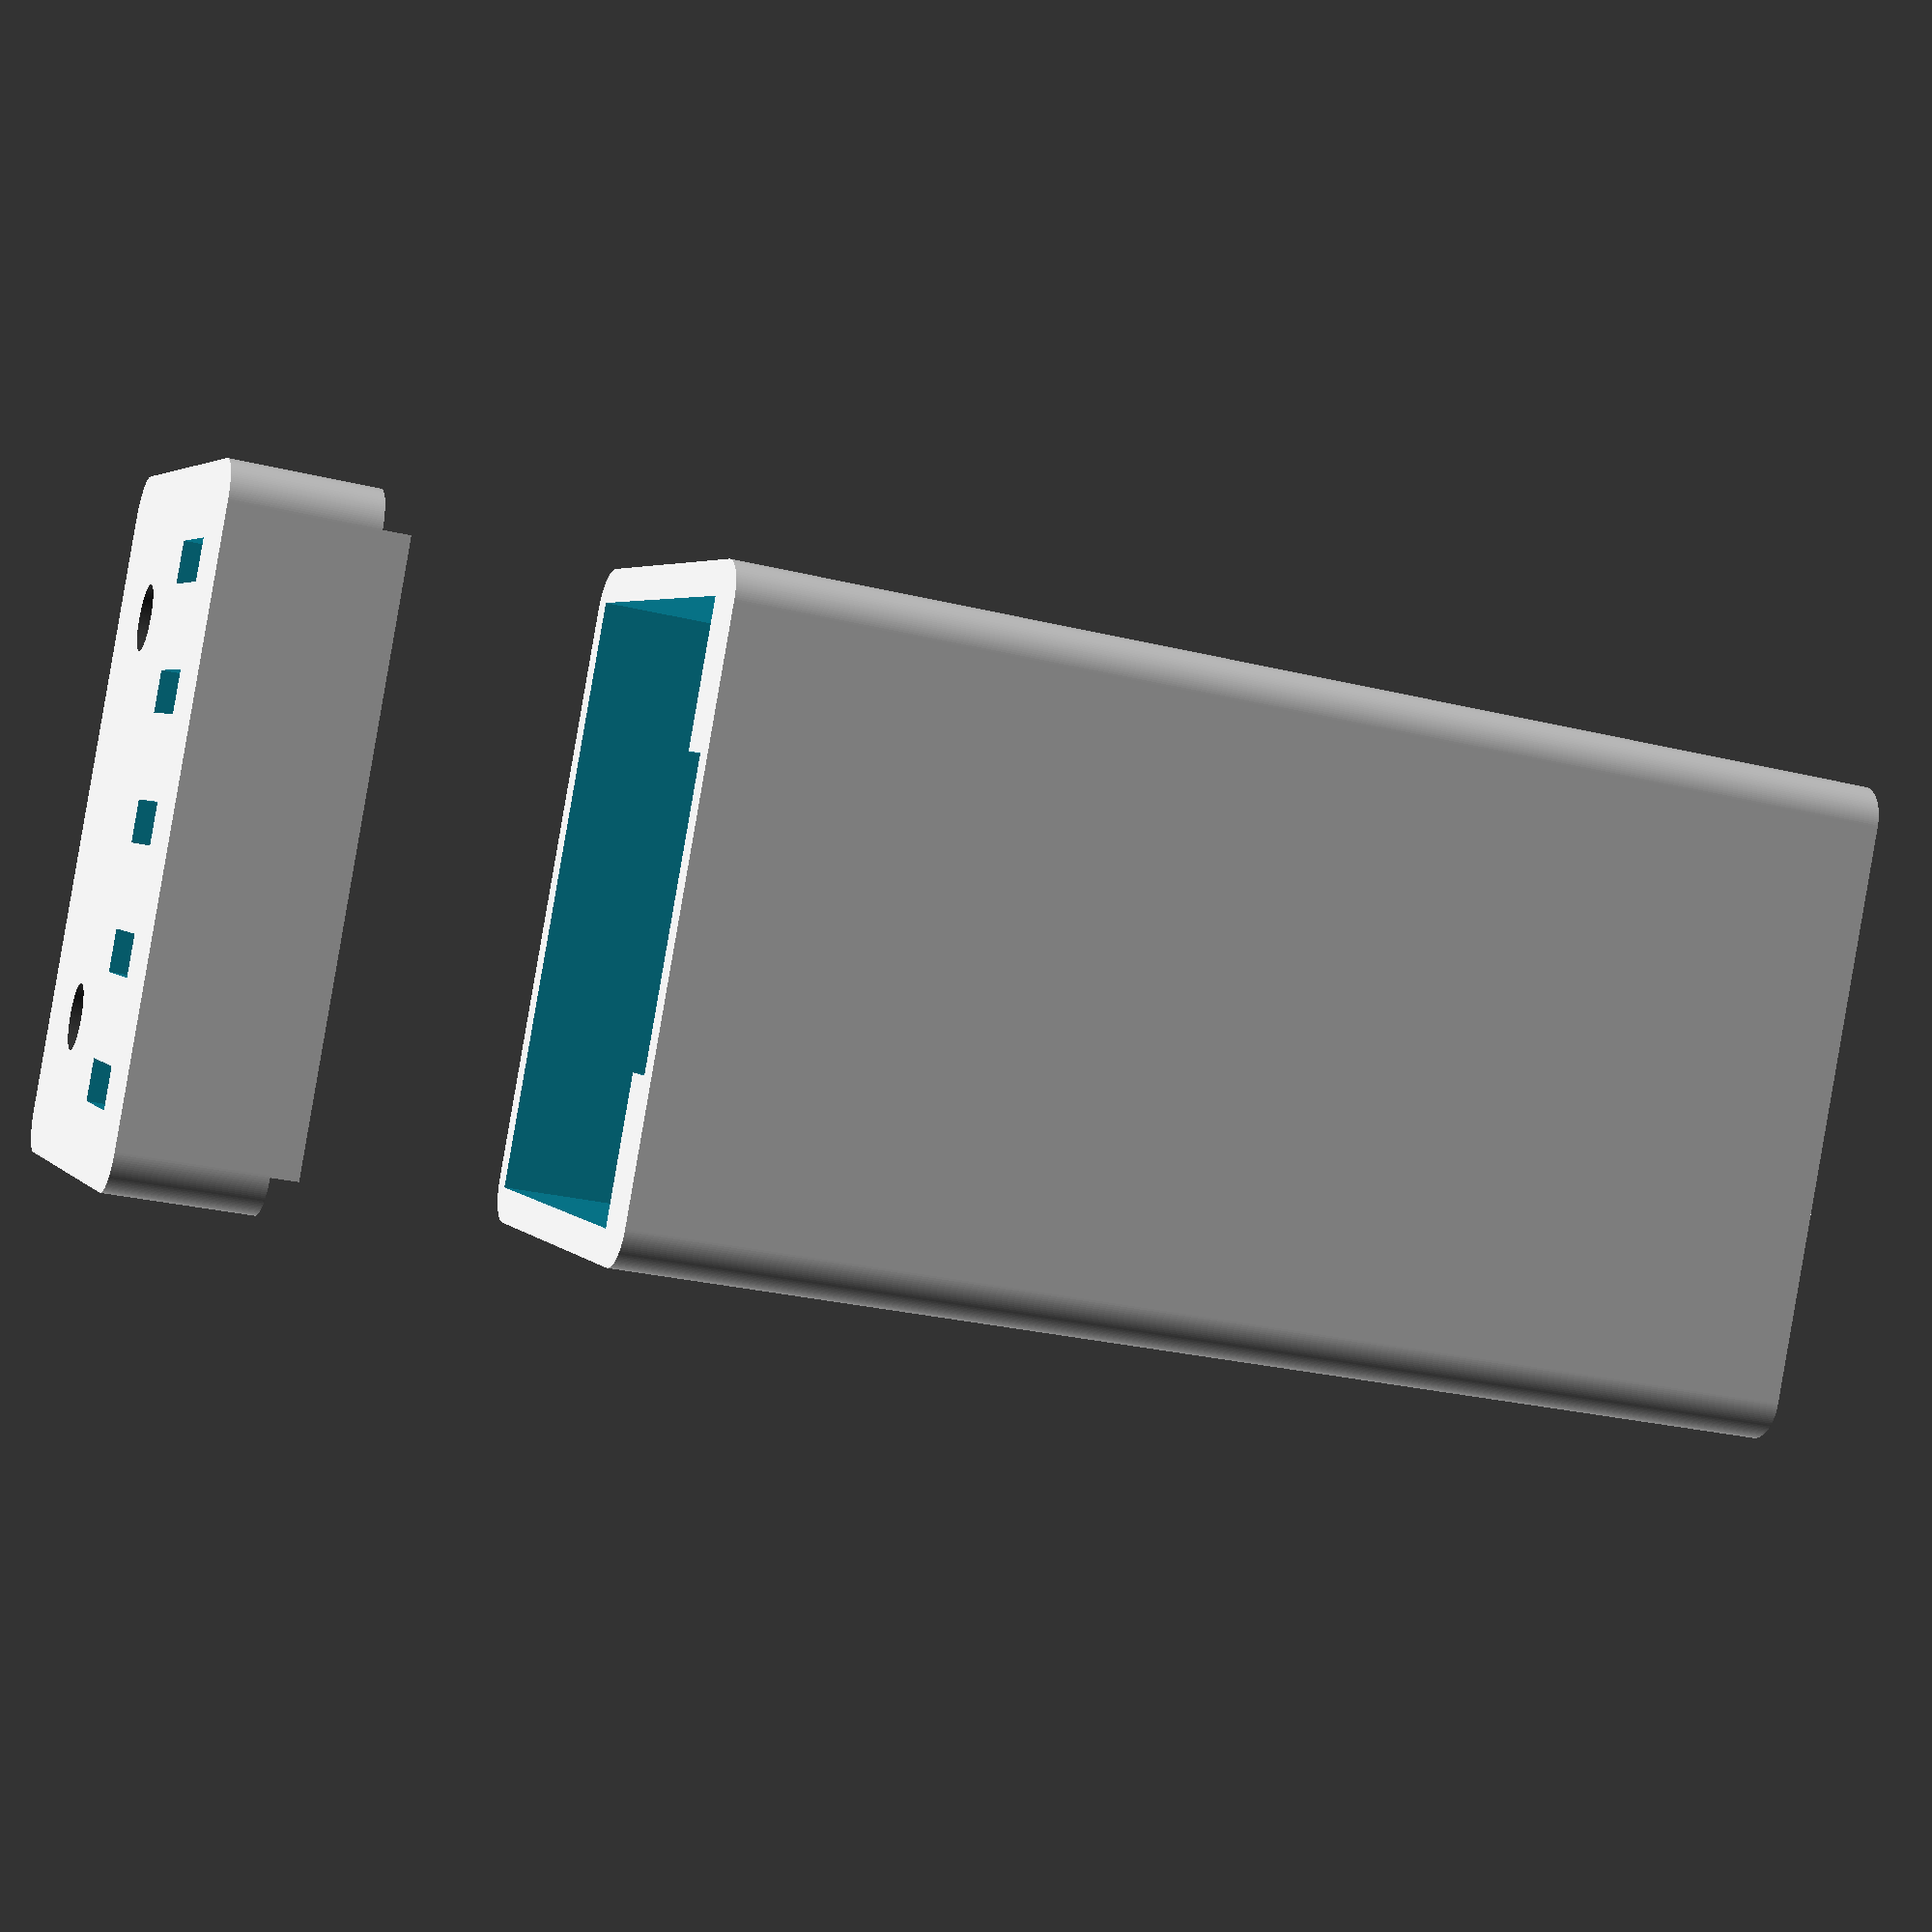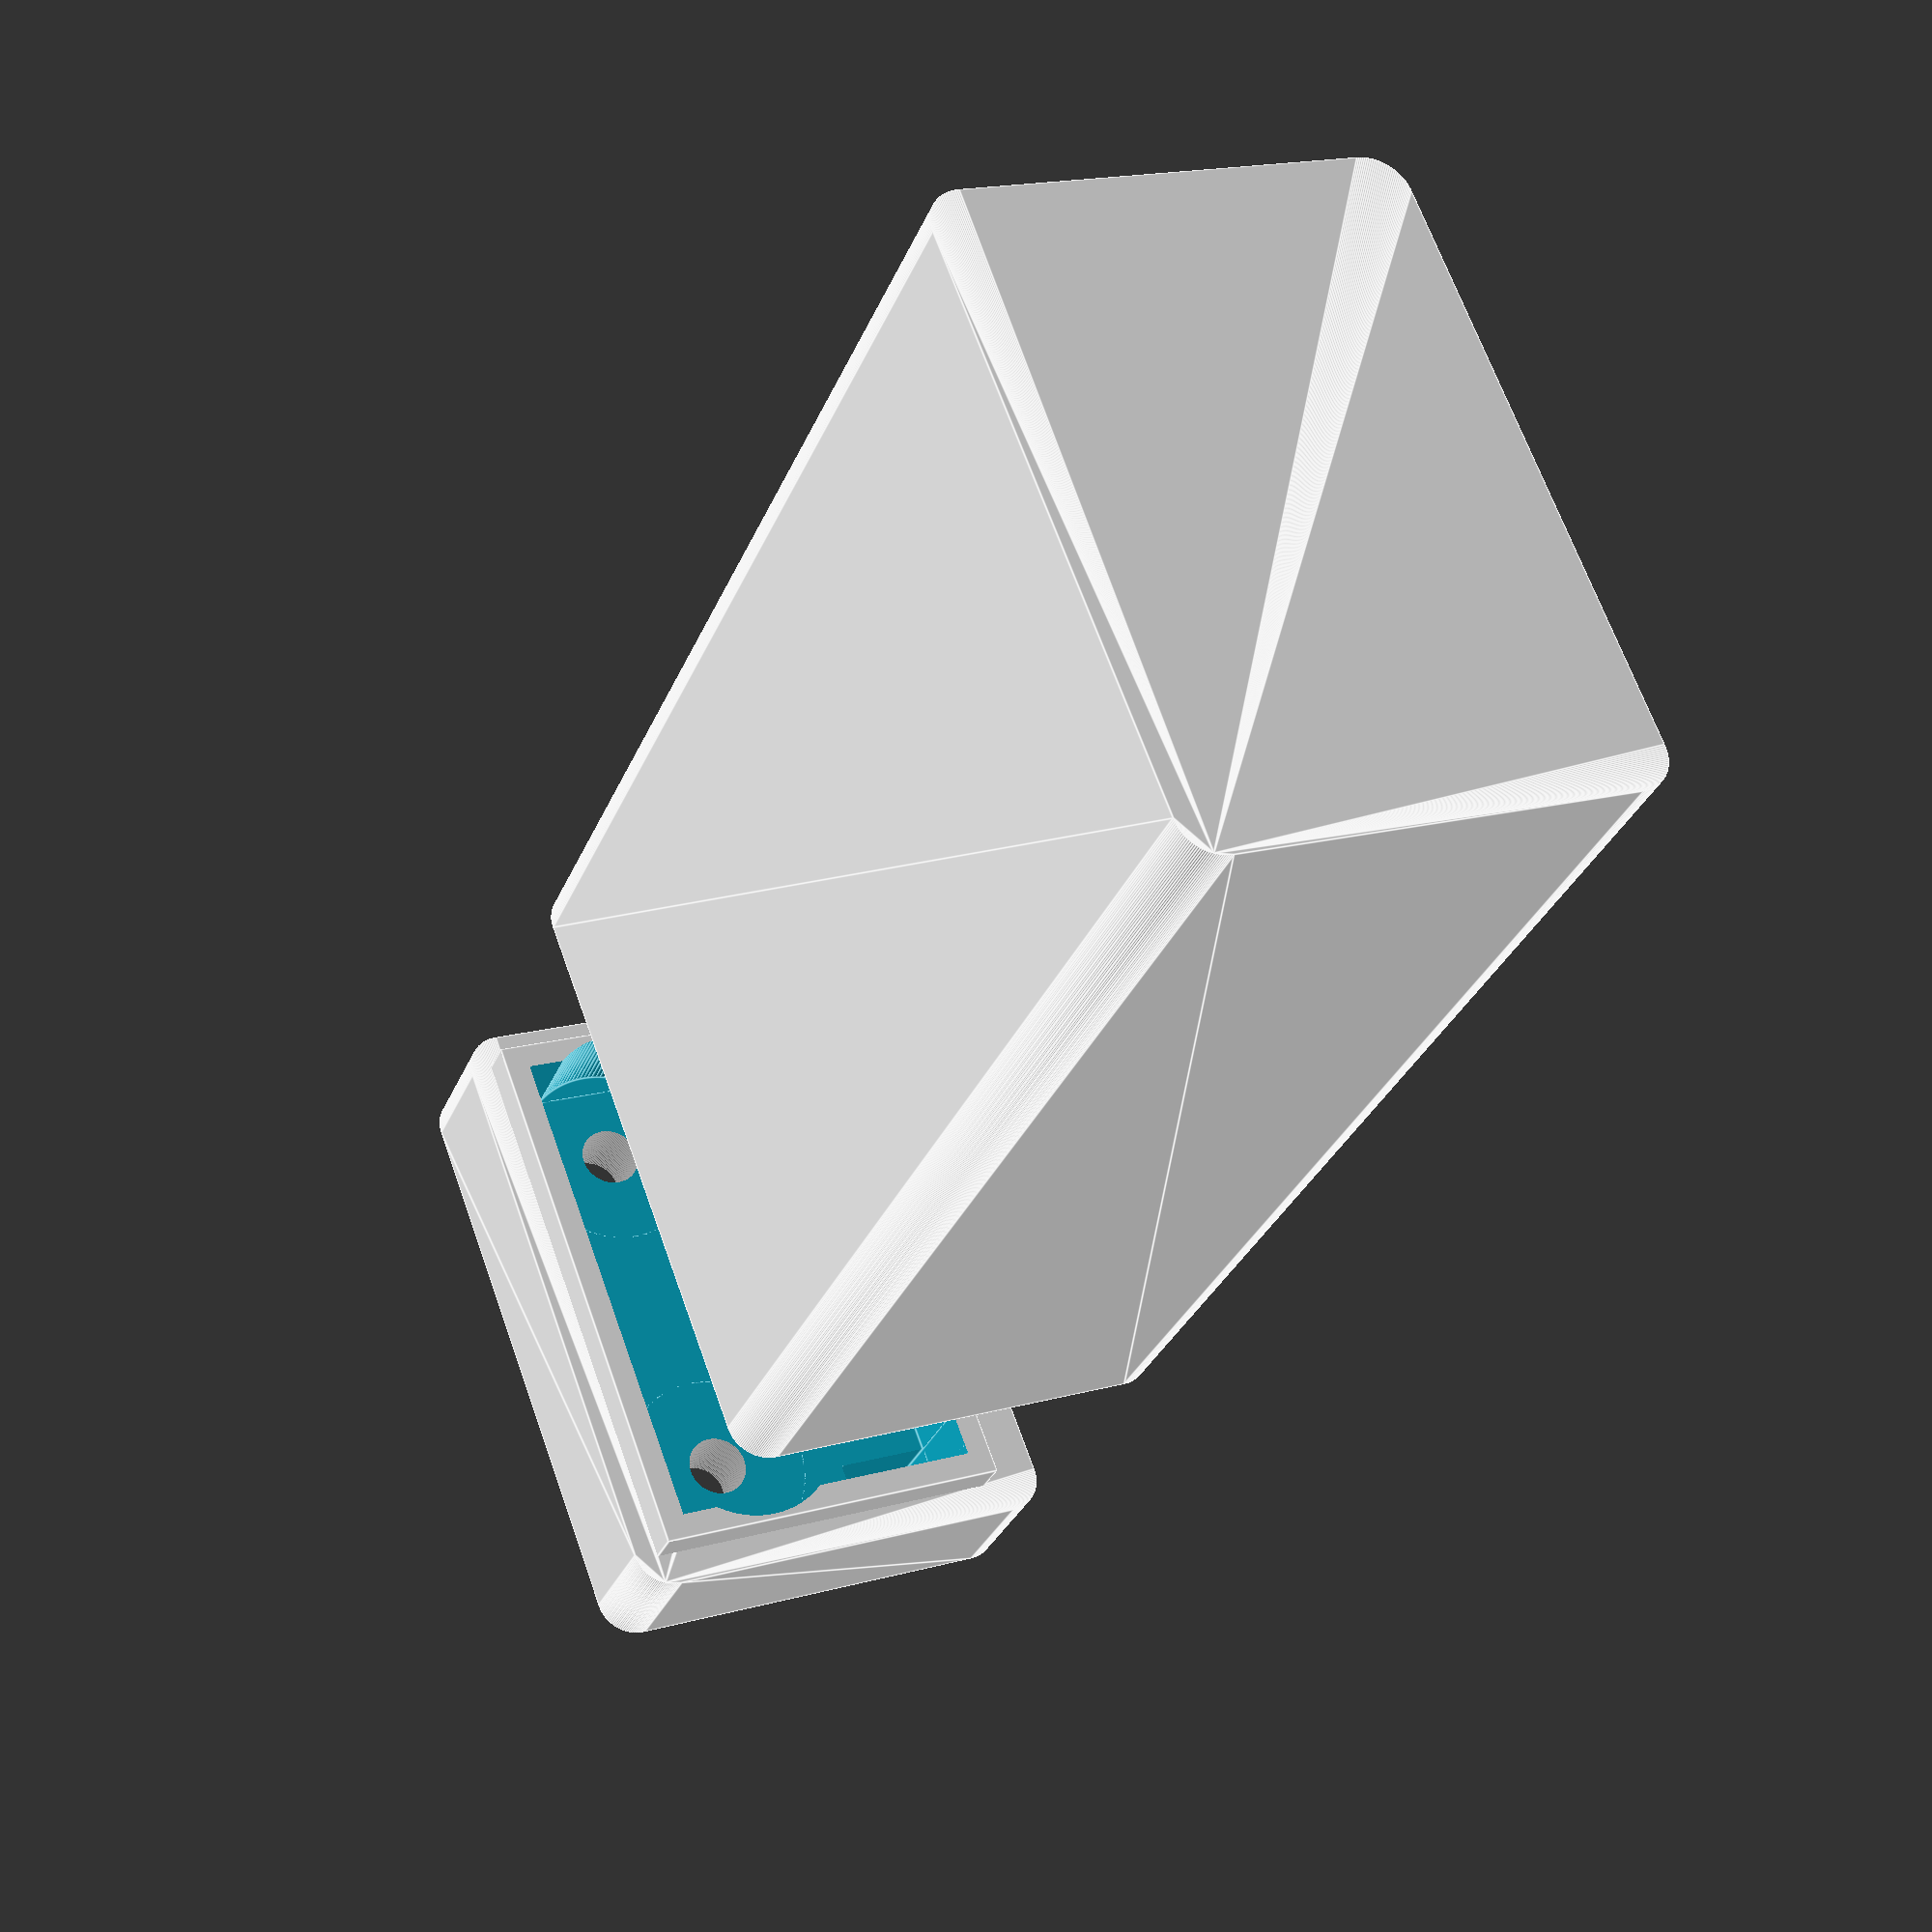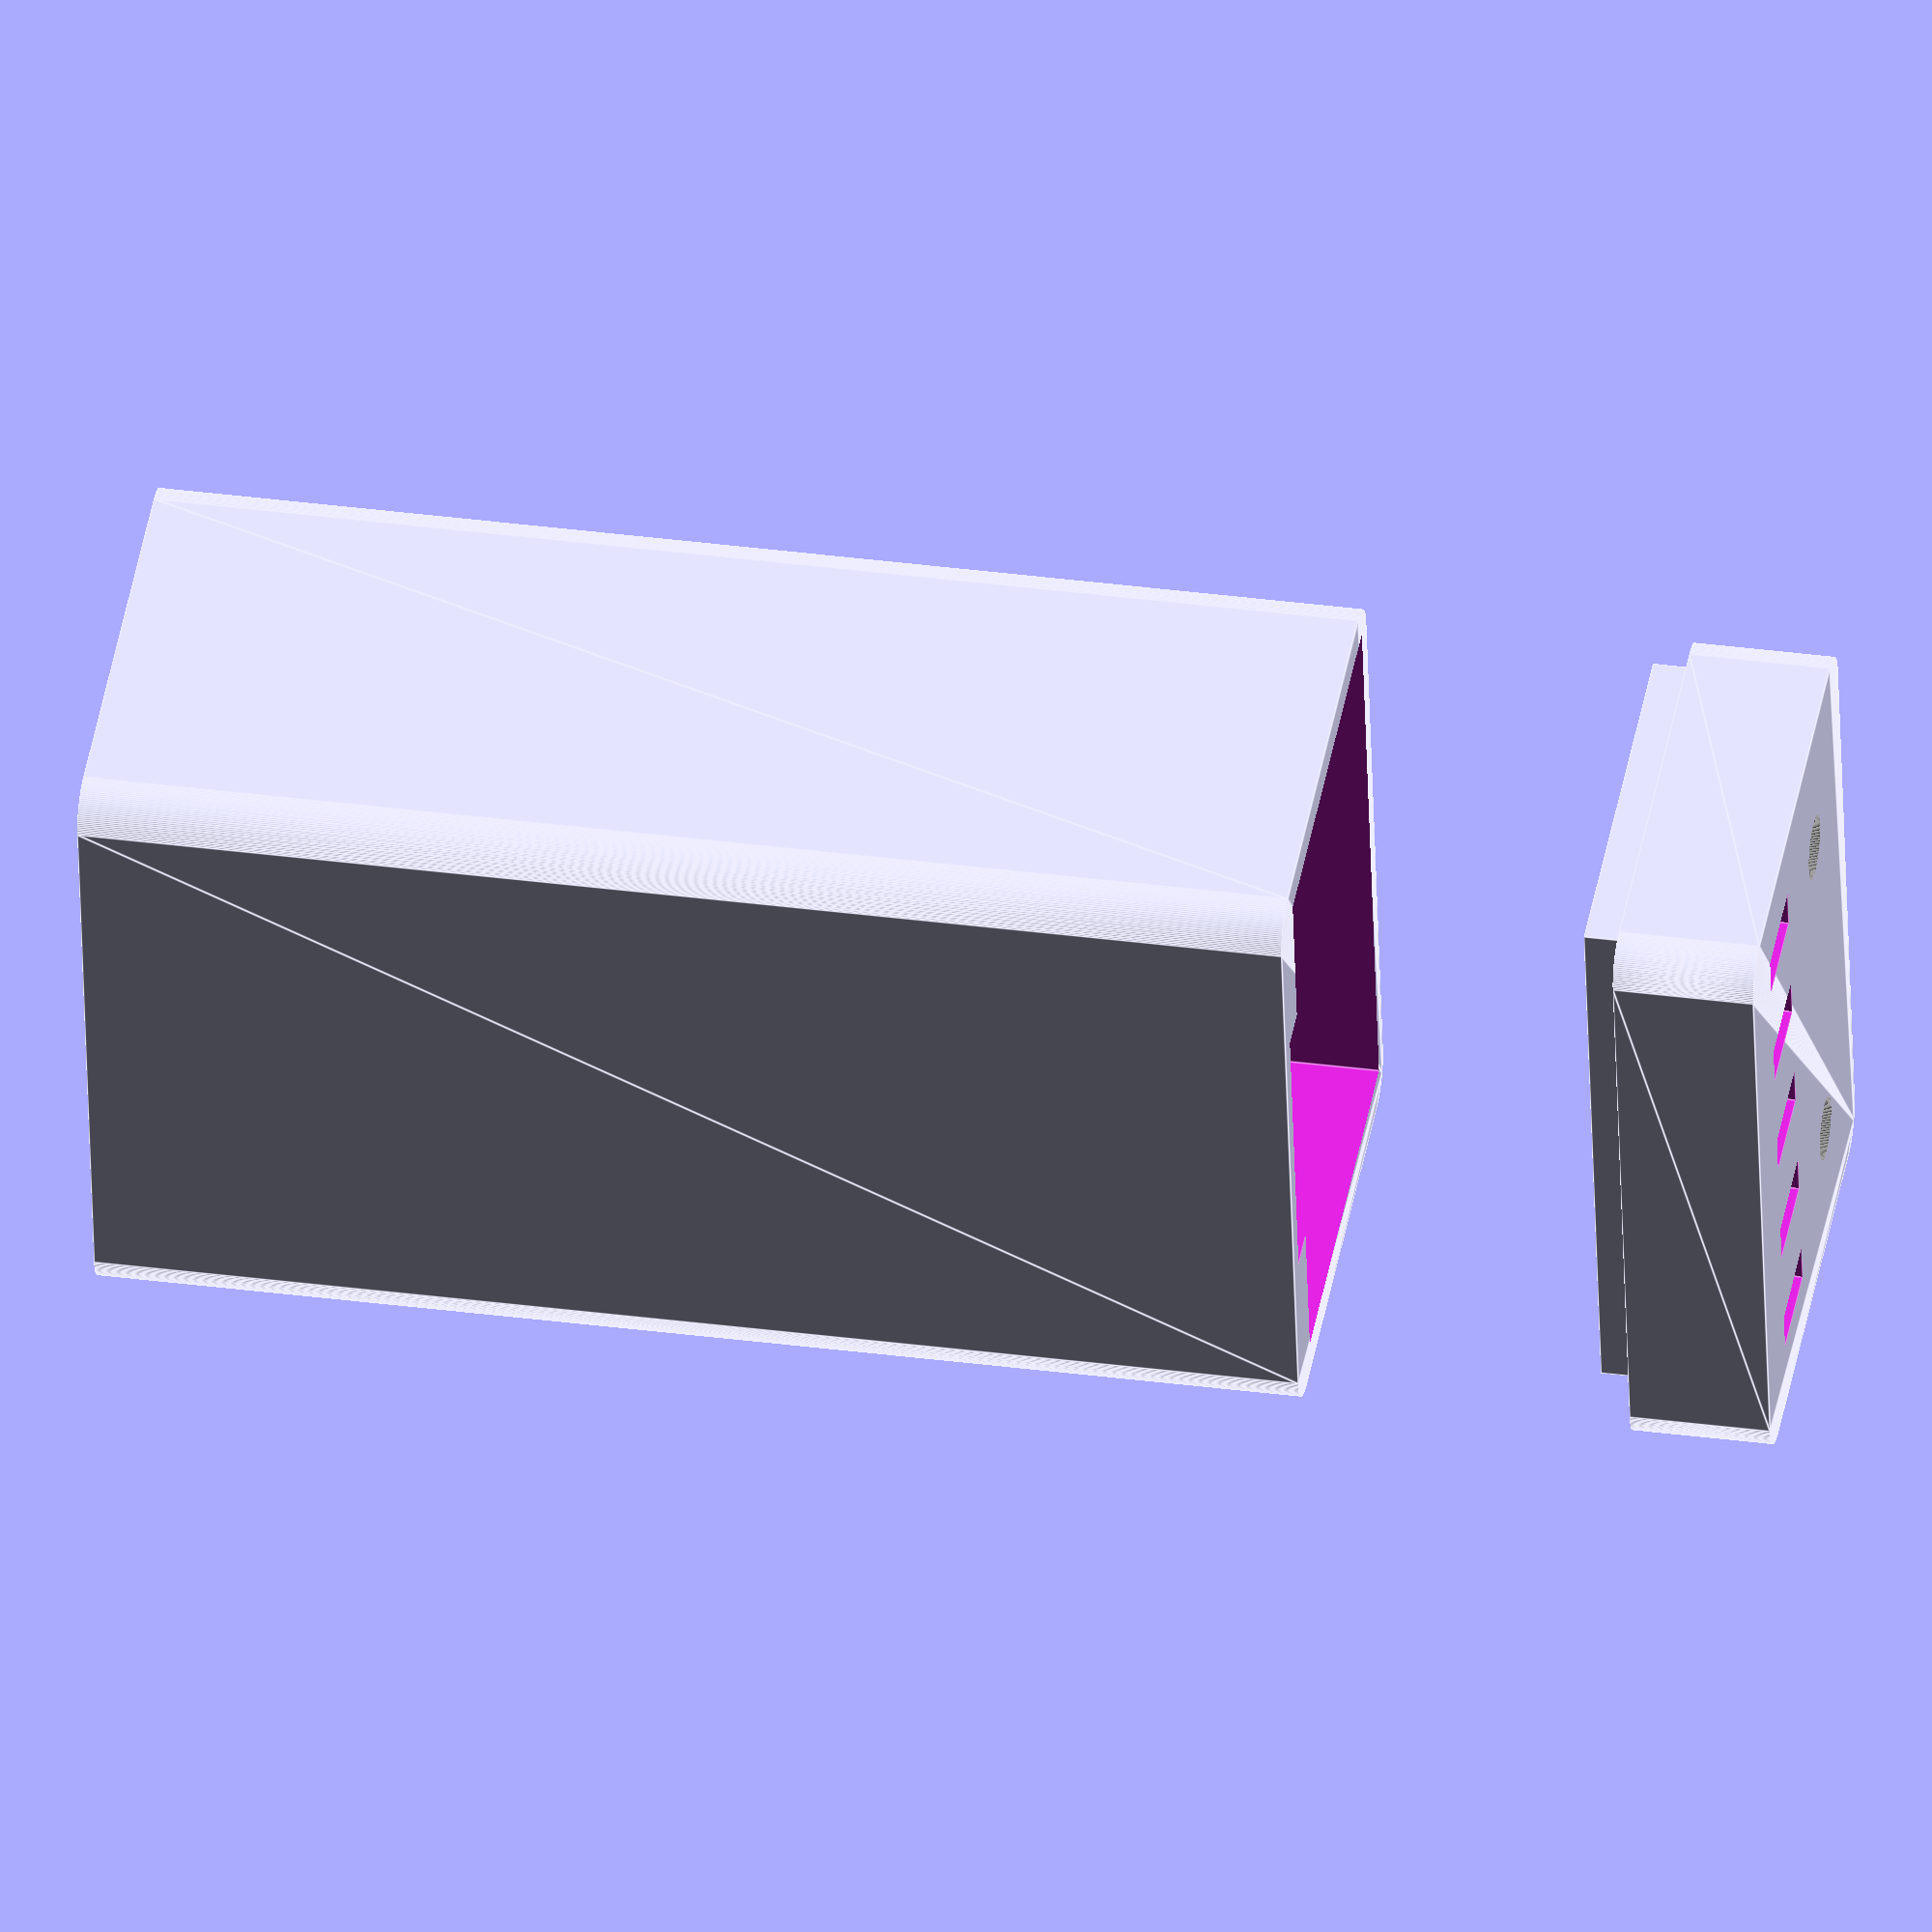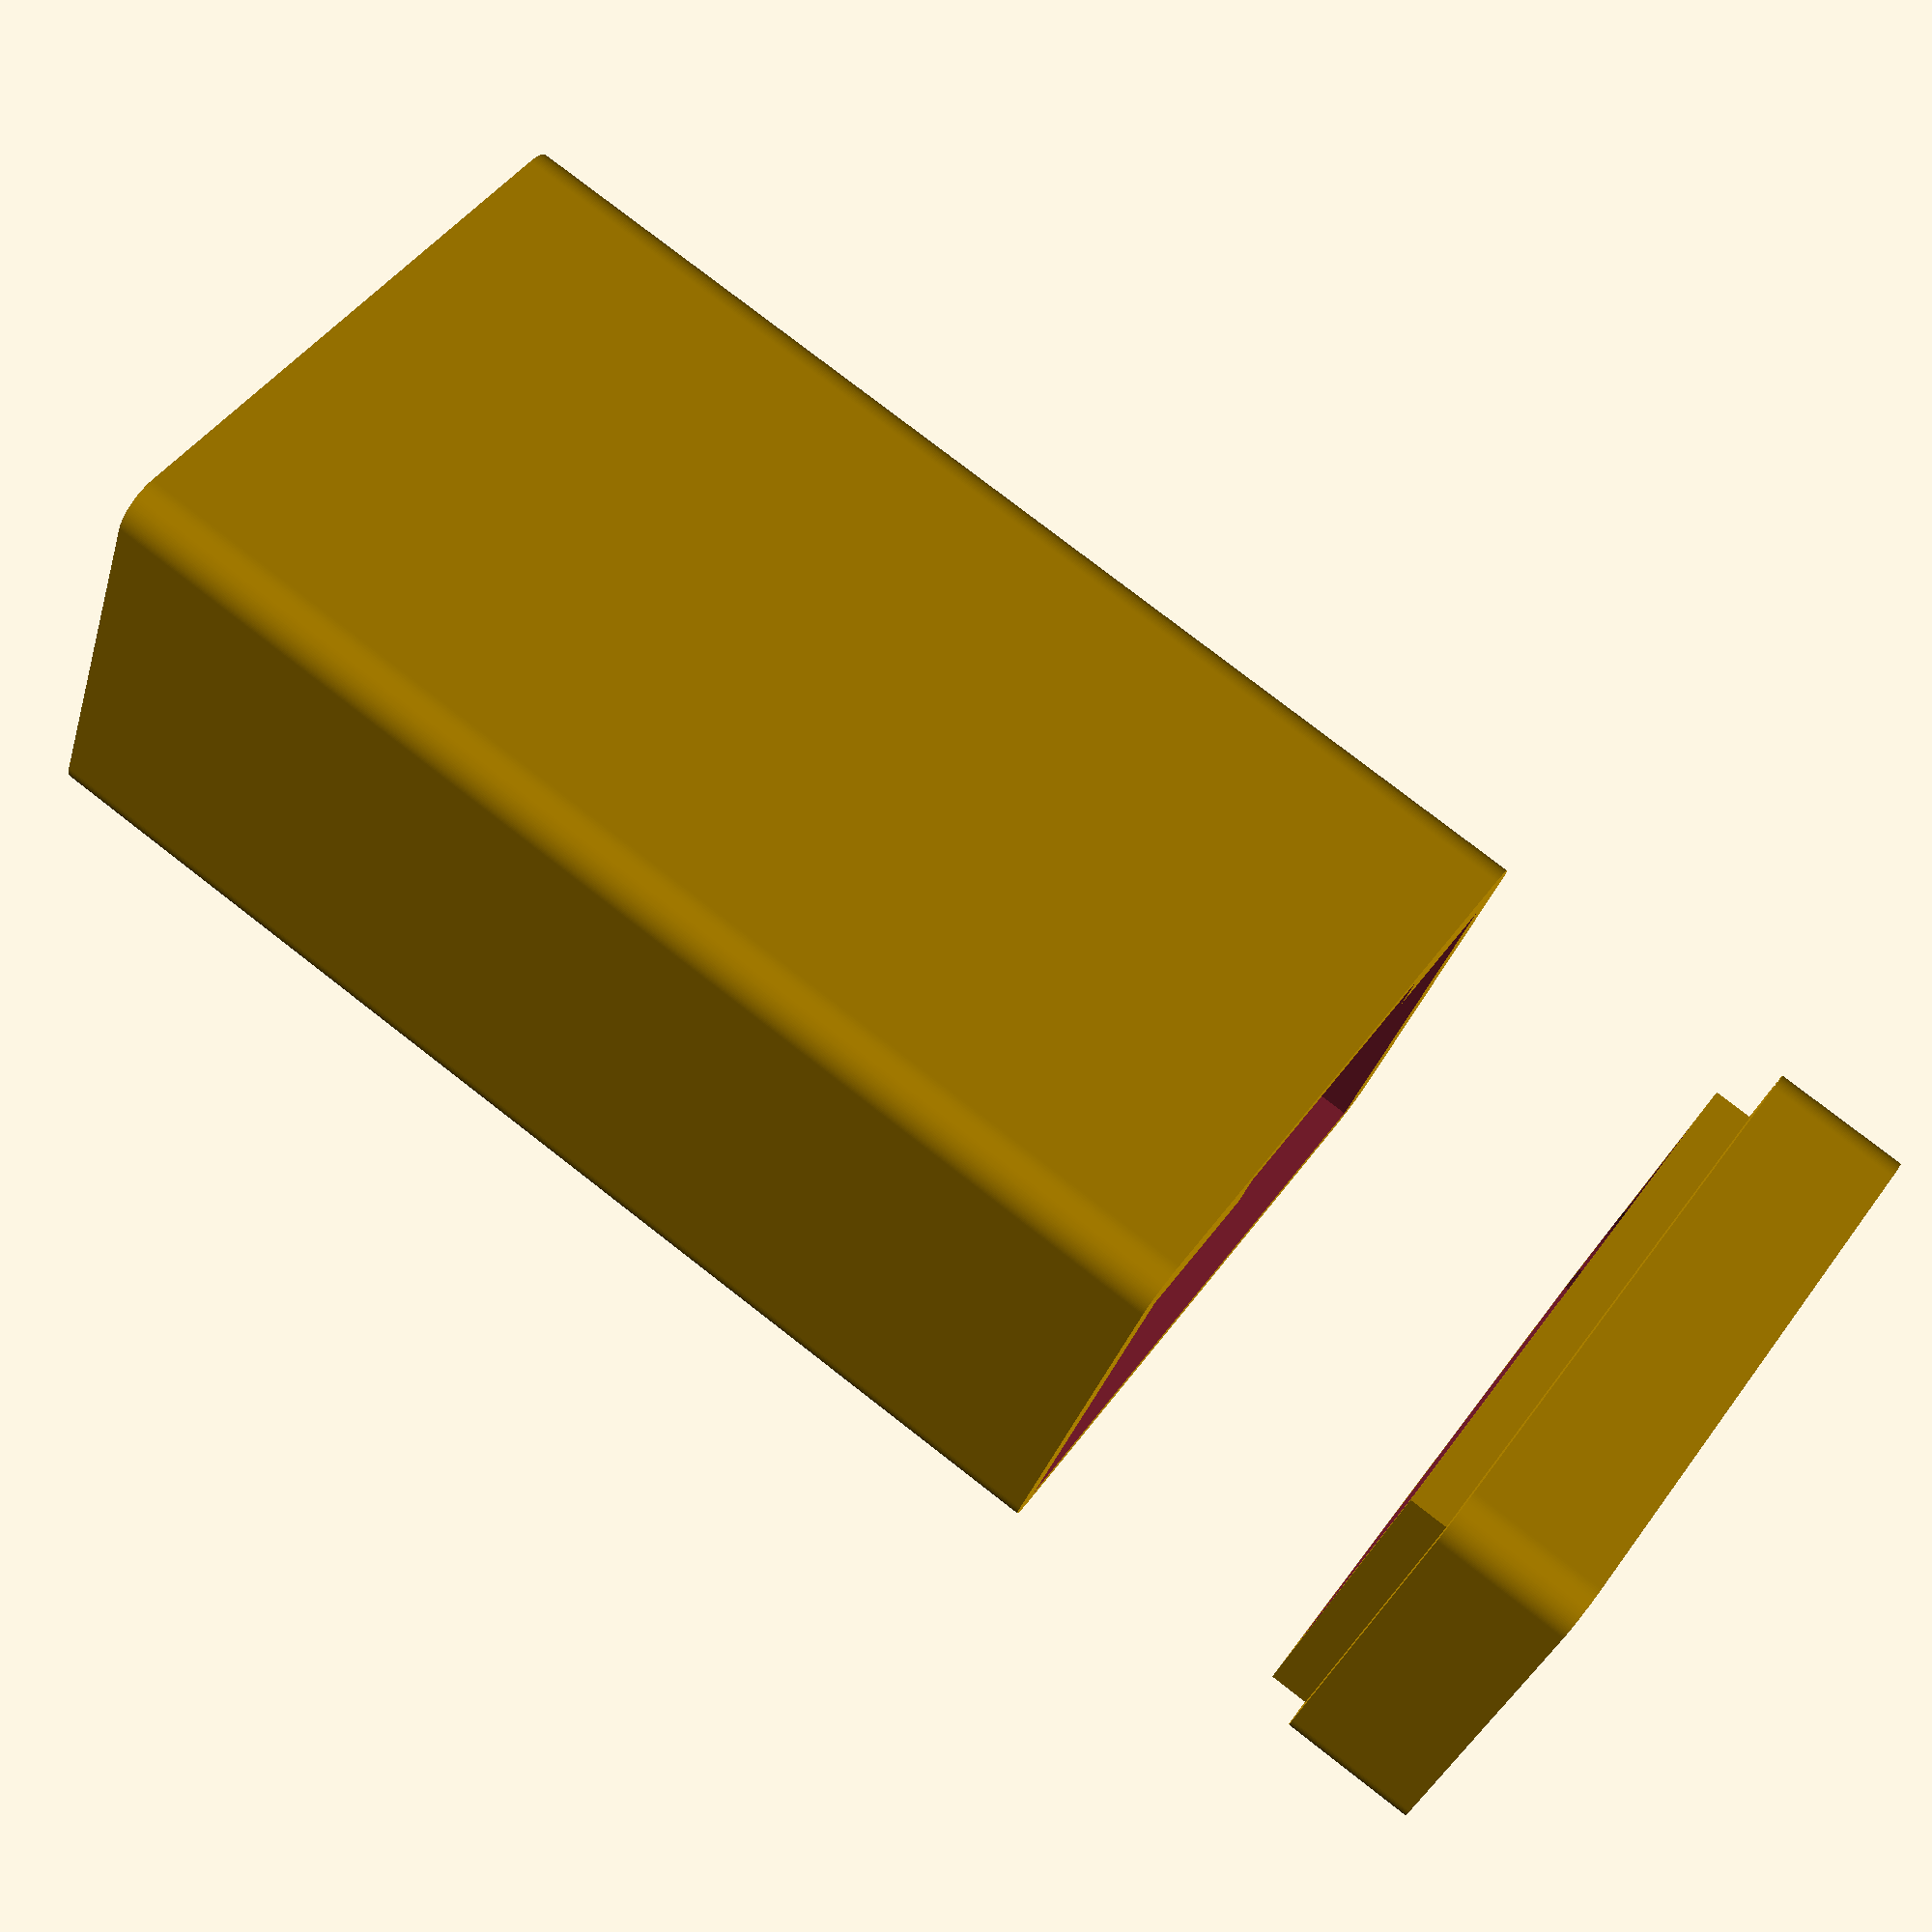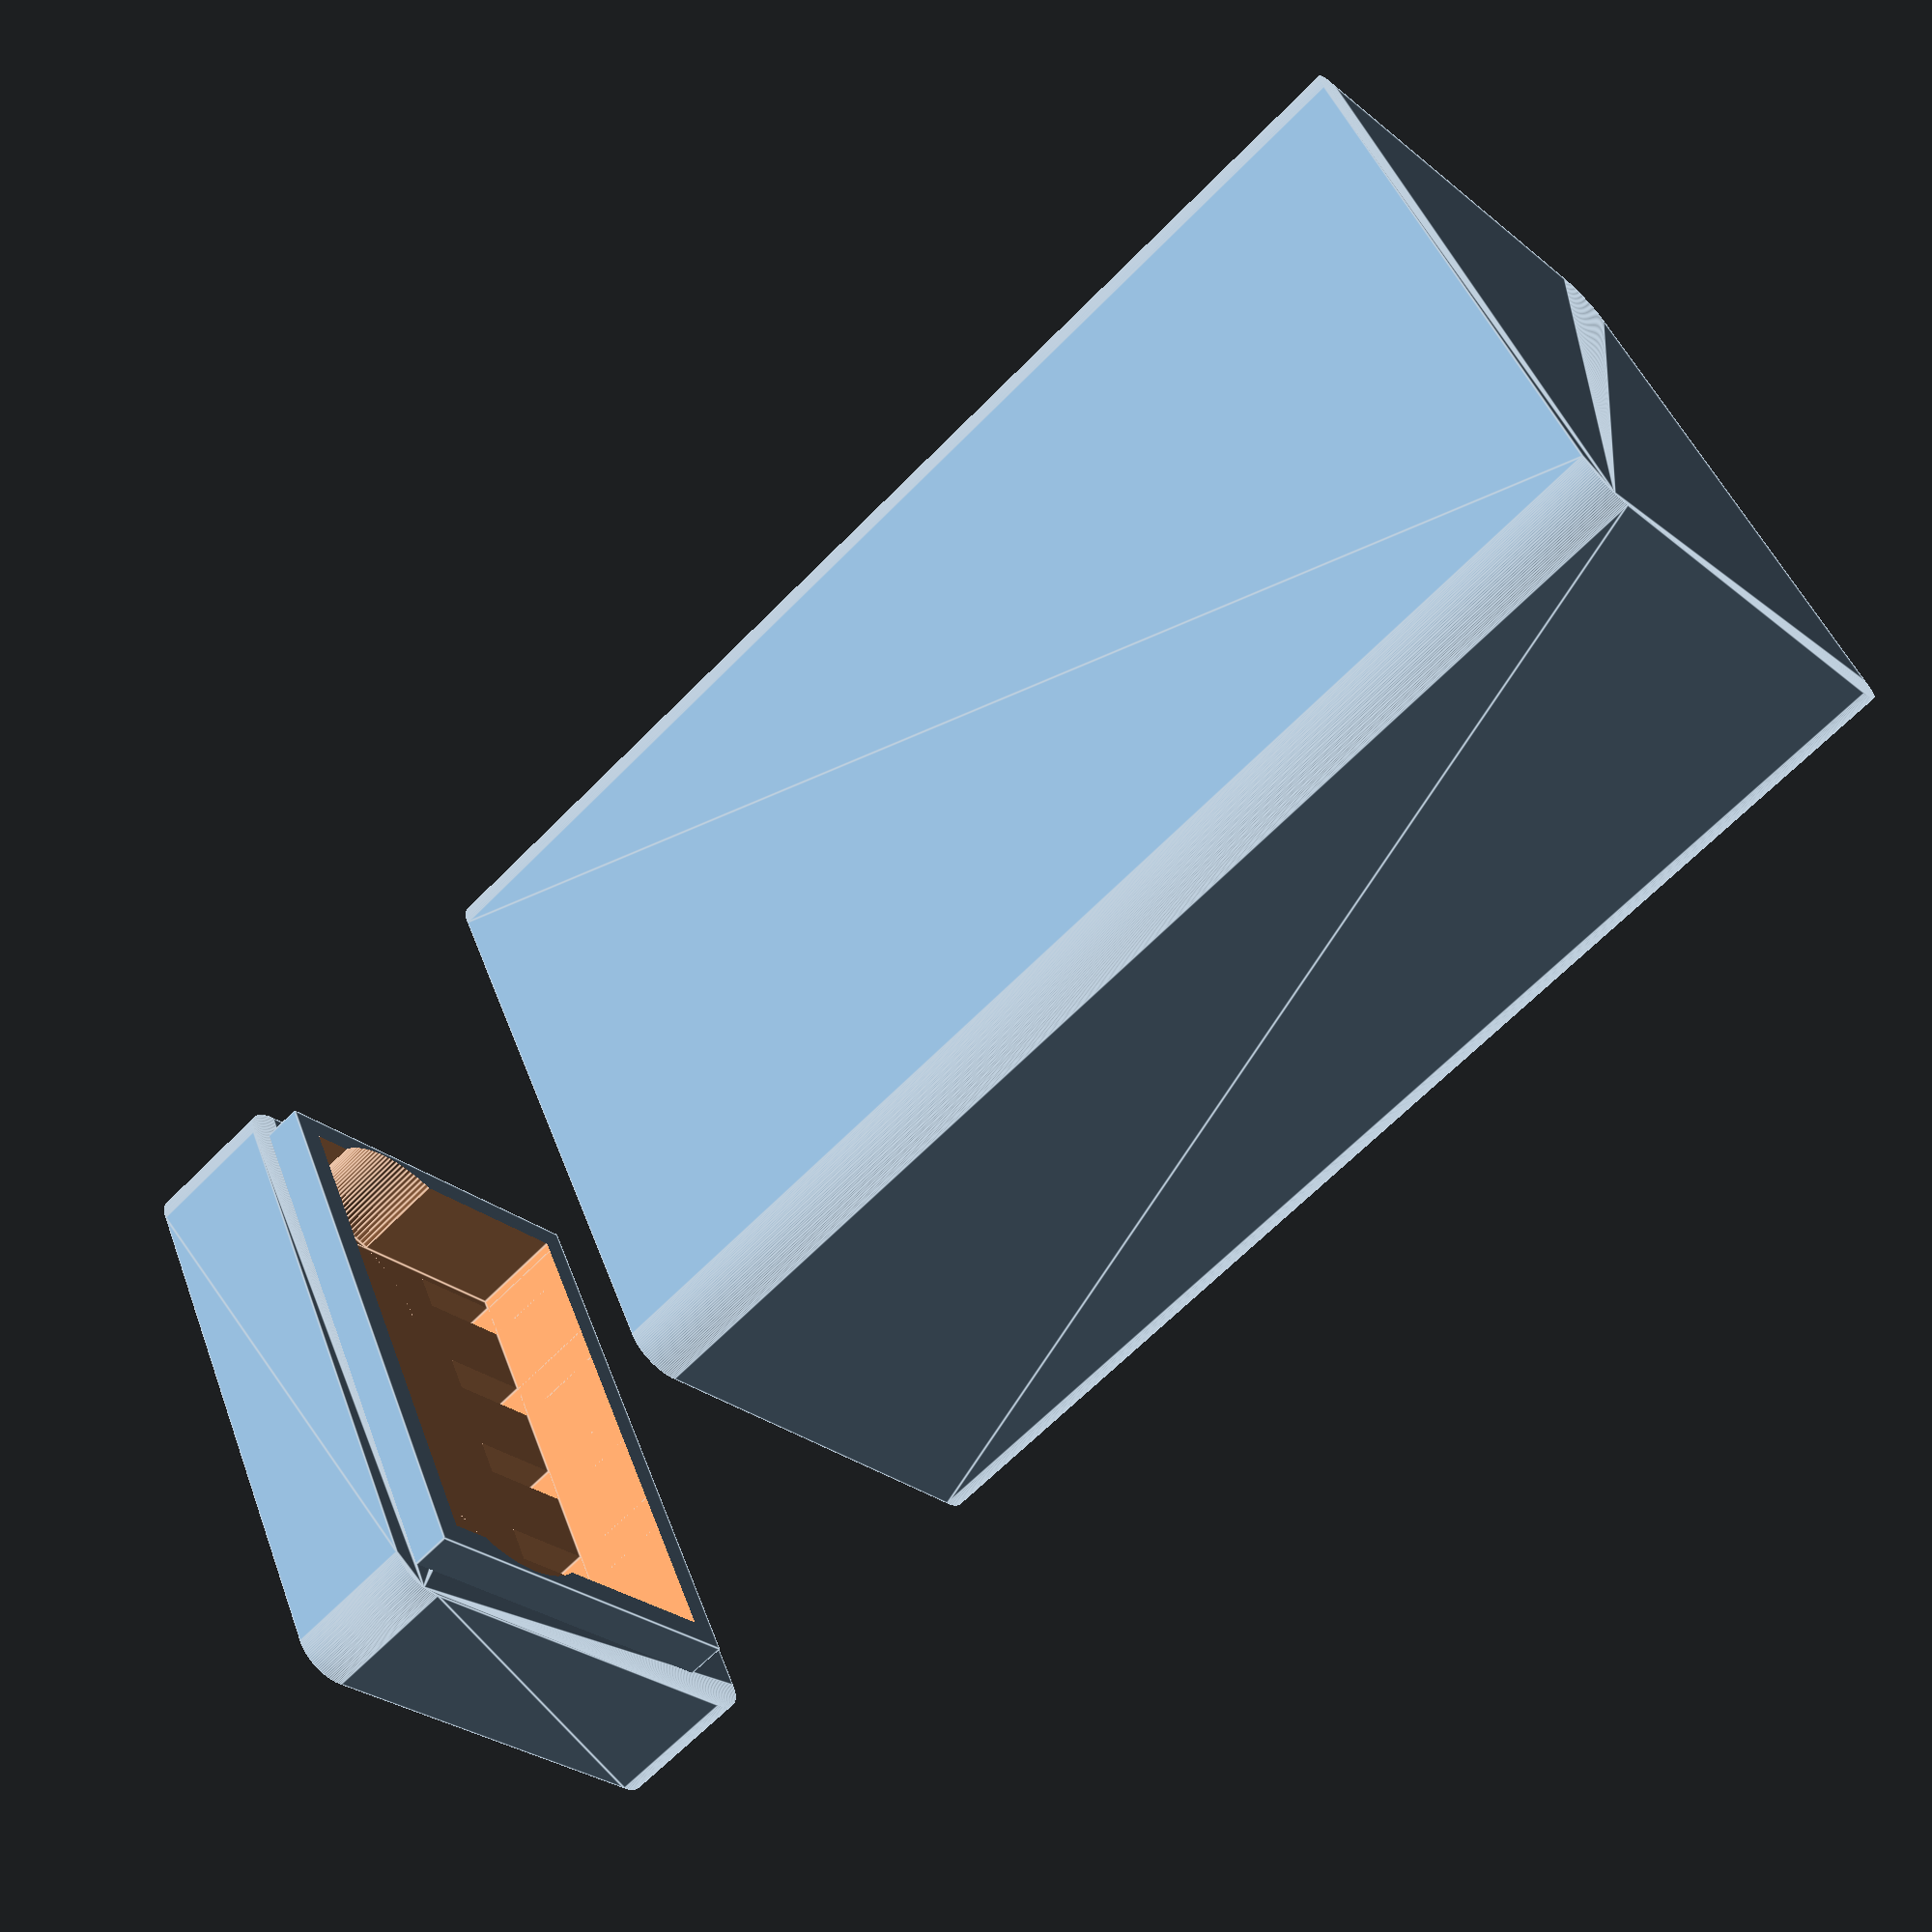
<openscad>
epsilon=0.01;
depth=24;
width=33;
jack_spacing=19.05;
cr=2;

module button() {
  cube([15, 20, 3], center=true);
}

module pcb(height) {
  cube([29.6, 19.6, height], center=true);
}

module battery() {
  cube([26, 18, 50], center=true);
}

module led() {
  cube([2, 5, 10], center=true);
}

module jack(color="#773333") {
  color("#444444")
    translate([0, 0, -3.5])
    cylinder(r=1.6, h=11.5, center=true);
  color(color)
    translate([0, 0, 1.25+epsilon])
    cylinder(r=4, h=2.5, center=true);
}

module body(height) {
  hull() {
    translate([width/2-cr, depth/2-cr, 0]) cylinder(r=cr, h=height, center=true);
    translate([-width/2+cr, depth/2-cr, 0]) cylinder(r=cr, h=height, center=true);
    translate([width/2-cr, -depth/2+cr, 0]) cylinder(r=cr, h=height, center=true);
    translate([-width/2+cr, -depth/2+cr, 0]) cylinder(r=cr, h=height, center=true);
  }
}

module enclosure() {
  difference() {
    body(60);
    union() {
      translate([0, -1, -3])
        battery();
      translate([0, -1, 26])
        pcb(10);
      translate([0, depth/2-2.7, 20+epsilon])
        rotate([90, 0, 0])
        button();
    }
  }
}

module hat(height=7) {
  difference() {
    union() {
      body(height);
      translate([0, -1, -2]) pcb(height);
    }
    union() {
      translate([jack_spacing/2, -4.5, height/2]) jack();
      translate([-jack_spacing/2, -4.5, height/2]) jack();
      translate([jack_spacing/2, -4.5, -4]) cylinder(r=5, h=height, center=true);
      translate([-jack_spacing/2, -4.5, -4]) cylinder(r=5, h=height, center=true);
      for (i=[-2:2]) {
        translate([-6*i, 5, height/2-5+epsilon]) 
          rotate([0, 0, -0]) 
          led();
      }
      translate([0, -1, -4]) 
        cube([27, 17, height], center=true);
    }
  }
}

$fn=128;
enclosure();
translate([0, 0, 50]) 
  hat();

</openscad>
<views>
elev=206.0 azim=297.5 roll=111.7 proj=p view=wireframe
elev=210.8 azim=110.7 roll=19.6 proj=p view=edges
elev=325.5 azim=260.7 roll=280.1 proj=o view=edges
elev=102.1 azim=205.7 roll=232.1 proj=p view=solid
elev=65.1 azim=297.7 roll=135.7 proj=p view=edges
</views>
